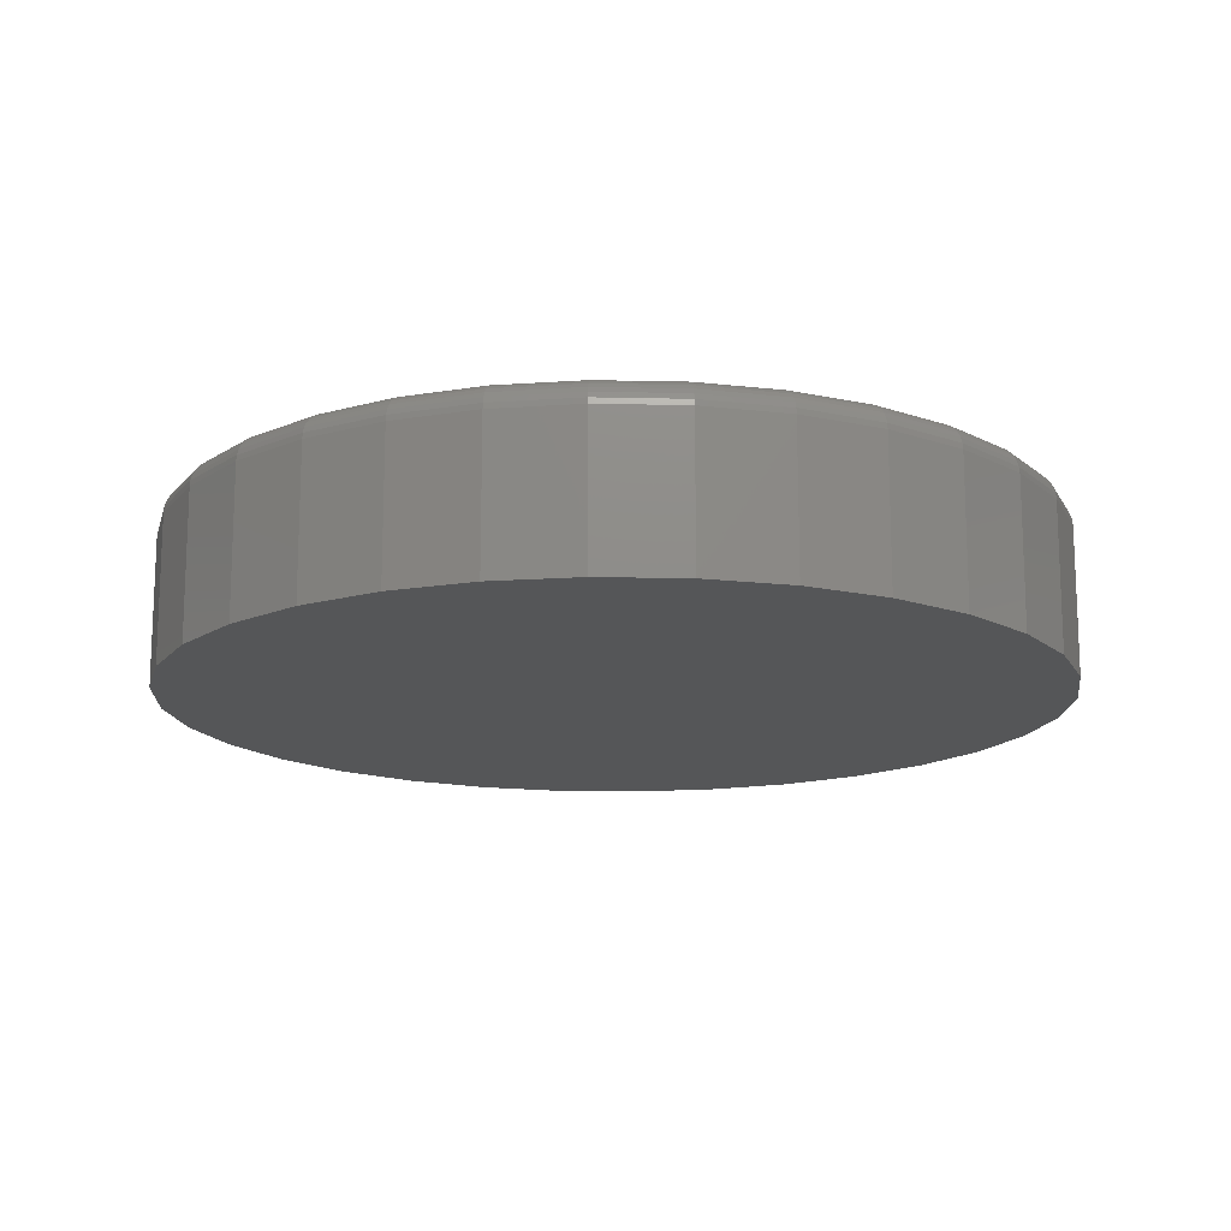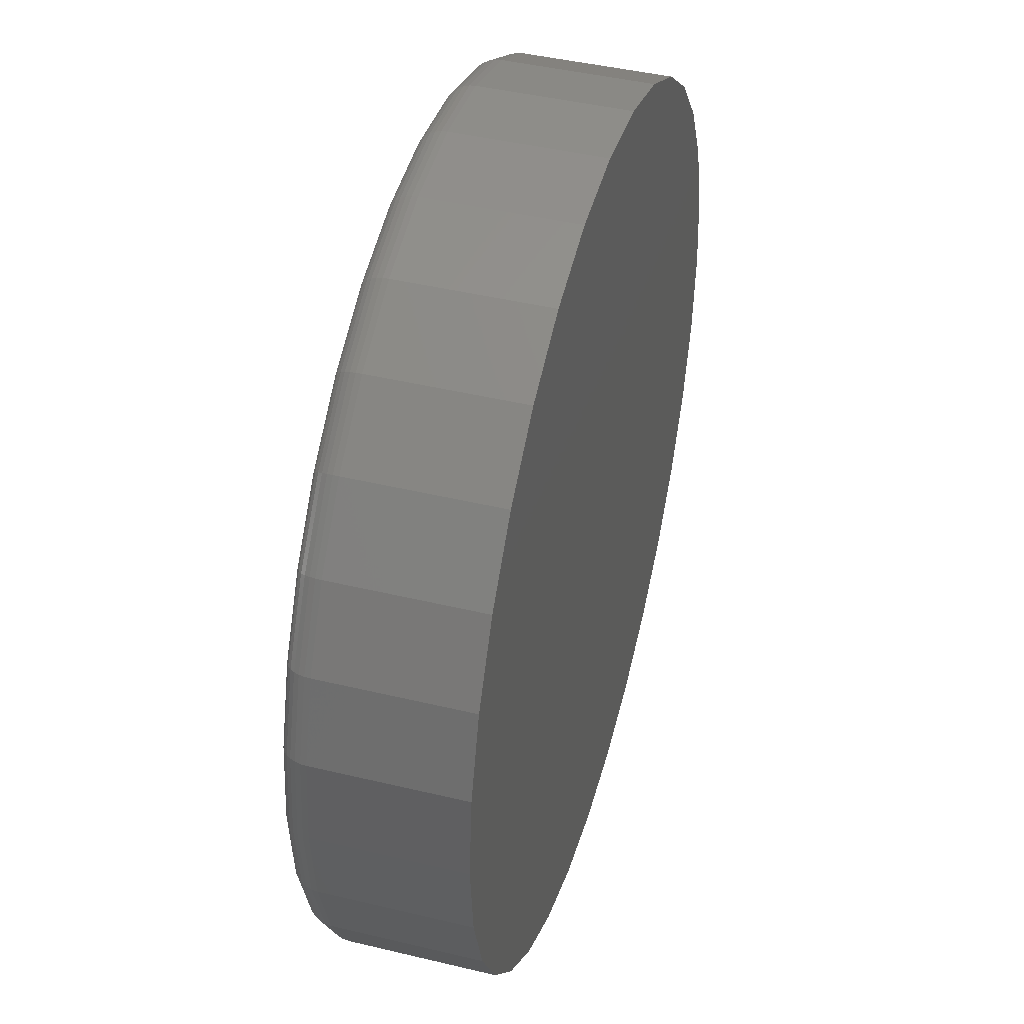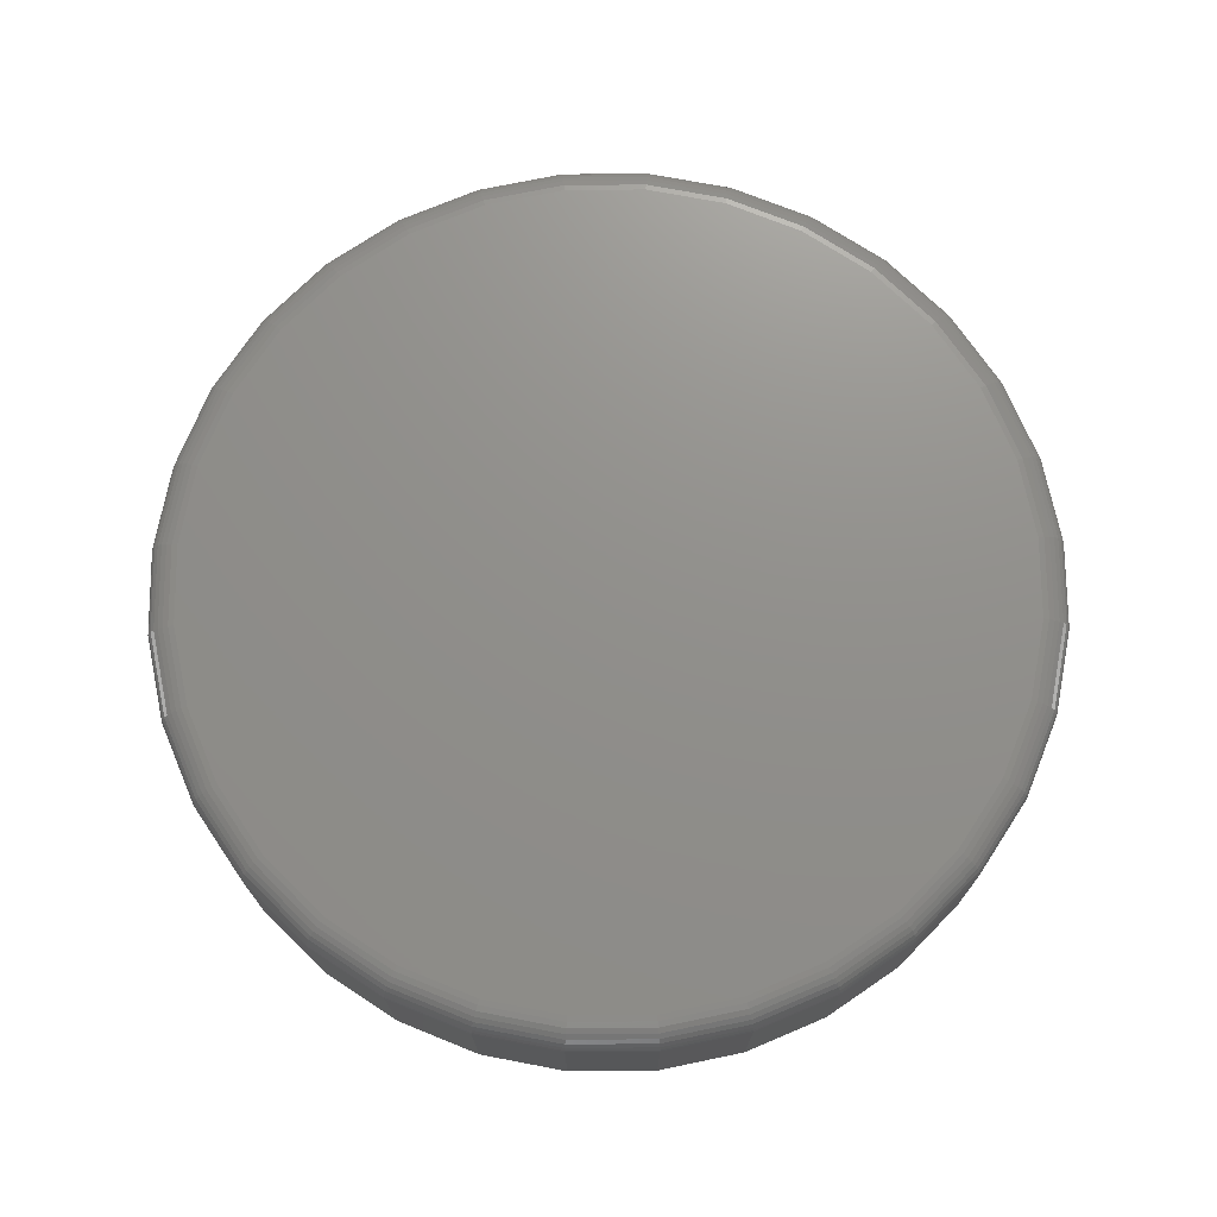
<metadata>
{"format":"stl","ext":"stl","renderer":"f3d","projection":"perspective","resolution":1024,"background":"white","views":[{"elev":-15.1,"azim":137.9,"up":"+Z"},{"elev":43.7,"azim":105.8,"up":"+Y"},{"elev":72.7,"azim":-51.1,"up":"+Z"}]}
</metadata>
<code>
# stl→obj: 320 verts, 636 faces
v 0.464 0.7413 0.04688
v 0.5072 0.7413 0.04688
v 0.4856 0.7434 0.04688
v 0.4433 0.735 0.04688
v 0.5279 0.735 0.04688
v 0.4242 0.7248 0.04688
v 0.5471 0.7248 0.04688
v 0.5471 0.5408 0.04688
v 0.4433 0.5306 0.04688
v 0.5279 0.5306 0.04688
v 0.464 0.5243 0.04688
v 0.5072 0.5243 0.04688
v 0.4856 0.5222 0.04688
v 0.5638 0.711 0.04688
v 0.4074 0.711 0.04688
v 0.5776 0.6943 0.04688
v 0.3936 0.6943 0.04688
v 0.5878 0.6751 0.04688
v 0.3834 0.6751 0.04688
v 0.5941 0.6544 0.04688
v 0.3771 0.6544 0.04688
v 0.5962 0.6328 0.04688
v 0.375 0.6328 0.04688
v 0.5941 0.6112 0.04688
v 0.3771 0.6112 0.04688
v 0.5878 0.5905 0.04688
v 0.3834 0.5905 0.04688
v 0.5776 0.5714 0.04688
v 0.3936 0.5714 0.04688
v 0.5638 0.5546 0.04688
v 0.4074 0.5546 0.04688
v 0.4242 0.5408 0.04688
v 0.604 0.6328 0
v 0.604 0.6328 0.03906
v 0.6018 0.6097 0
v 0.6018 0.6097 0.03906
v 0.595 0.5875 0
v 0.595 0.5875 0.03906
v 0.5841 0.567 0
v 0.5841 0.567 0.03906
v 0.5693 0.5491 0
v 0.5693 0.5491 0.03906
v 0.5514 0.5343 0
v 0.5514 0.5343 0.03906
v 0.5309 0.5234 0
v 0.5309 0.5234 0.03906
v 0.5087 0.5167 0
v 0.5087 0.5167 0.03906
v 0.4856 0.5144 0
v 0.4856 0.5144 0.03906
v 0.4625 0.5167 0
v 0.4625 0.5167 0.03906
v 0.4403 0.5234 0
v 0.4403 0.5234 0.03906
v 0.4198 0.5343 0
v 0.4198 0.5343 0.03906
v 0.4019 0.5491 0
v 0.4019 0.5491 0.03906
v 0.3871 0.567 0
v 0.3871 0.567 0.03906
v 0.3762 0.5875 0
v 0.3762 0.5875 0.03906
v 0.3695 0.6097 0
v 0.3695 0.6097 0.03906
v 0.3672 0.6328 0
v 0.3672 0.6328 0.03906
v 0.3695 0.6559 0
v 0.3695 0.6559 0.03906
v 0.3762 0.6781 0
v 0.3762 0.6781 0.03906
v 0.3871 0.6986 0
v 0.3871 0.6986 0.03906
v 0.4019 0.7165 0
v 0.4019 0.7165 0.03906
v 0.4198 0.7313 0
v 0.4198 0.7313 0.03906
v 0.4403 0.7422 0
v 0.4403 0.7422 0.03906
v 0.4625 0.749 0
v 0.4625 0.749 0.03906
v 0.4856 0.7512 0
v 0.4856 0.7512 0.03906
v 0.5087 0.749 0
v 0.5087 0.749 0.03906
v 0.5309 0.7422 0
v 0.5309 0.7422 0.03906
v 0.5514 0.7313 0
v 0.5514 0.7313 0.03906
v 0.5693 0.7165 0
v 0.5693 0.7165 0.03906
v 0.5841 0.6986 0
v 0.5841 0.6986 0.03906
v 0.595 0.6781 0
v 0.595 0.6781 0.03906
v 0.6018 0.6559 0
v 0.6018 0.6559 0.03906
v 0.3735 0.6328 0.04672
v 0.3756 0.6547 0.04672
v 0.372 0.6328 0.04628
v 0.3742 0.655 0.04628
v 0.3707 0.6328 0.04556
v 0.3729 0.6552 0.04556
v 0.3695 0.6328 0.04459
v 0.3717 0.6555 0.04459
v 0.3685 0.6328 0.0434
v 0.3708 0.6557 0.0434
v 0.3678 0.6328 0.04205
v 0.37 0.6558 0.04205
v 0.3673 0.6328 0.04059
v 0.3696 0.6559 0.04059
v 0.5956 0.6547 0.04672
v 0.5977 0.6328 0.04672
v 0.597 0.655 0.04628
v 0.5992 0.6328 0.04628
v 0.5983 0.6552 0.04556
v 0.6006 0.6328 0.04556
v 0.5995 0.6555 0.04459
v 0.6017 0.6328 0.04459
v 0.6005 0.6557 0.0434
v 0.6027 0.6328 0.0434
v 0.6012 0.6558 0.04205
v 0.6034 0.6328 0.04205
v 0.6016 0.6559 0.04059
v 0.6039 0.6328 0.04059
v 0.5892 0.6757 0.04672
v 0.5906 0.6763 0.04628
v 0.5918 0.6768 0.04556
v 0.5929 0.6773 0.04459
v 0.5938 0.6776 0.0434
v 0.5945 0.6779 0.04205
v 0.5949 0.6781 0.04059
v 0.5788 0.6951 0.04672
v 0.5801 0.6959 0.04628
v 0.5812 0.6967 0.04556
v 0.5822 0.6973 0.04459
v 0.583 0.6979 0.0434
v 0.5836 0.6983 0.04205
v 0.5839 0.6985 0.04059
v 0.5649 0.7121 0.04672
v 0.5659 0.7131 0.04628
v 0.5669 0.7141 0.04556
v 0.5677 0.7149 0.04459
v 0.5684 0.7156 0.0434
v 0.5689 0.7161 0.04205
v 0.5692 0.7164 0.04059
v 0.5479 0.726 0.04672
v 0.5487 0.7273 0.04628
v 0.5495 0.7284 0.04556
v 0.5501 0.7294 0.04459
v 0.5507 0.7302 0.0434
v 0.5511 0.7308 0.04205
v 0.5513 0.7312 0.04059
v 0.5285 0.7364 0.04672
v 0.5291 0.7378 0.04628
v 0.5296 0.739 0.04556
v 0.5301 0.7401 0.04459
v 0.5304 0.741 0.0434
v 0.5307 0.7417 0.04205
v 0.5309 0.7421 0.04059
v 0.5075 0.7428 0.04672
v 0.5078 0.7442 0.04628
v 0.508 0.7456 0.04556
v 0.5083 0.7467 0.04459
v 0.5085 0.7477 0.0434
v 0.5086 0.7484 0.04205
v 0.5087 0.7488 0.04059
v 0.4856 0.7449 0.04672
v 0.4856 0.7464 0.04628
v 0.4856 0.7478 0.04556
v 0.4856 0.7489 0.04459
v 0.4856 0.7499 0.0434
v 0.4856 0.7506 0.04205
v 0.4856 0.7511 0.04059
v 0.4637 0.7428 0.04672
v 0.4634 0.7442 0.04628
v 0.4632 0.7456 0.04556
v 0.463 0.7467 0.04459
v 0.4628 0.7477 0.0434
v 0.4626 0.7484 0.04205
v 0.4625 0.7488 0.04059
v 0.4427 0.7364 0.04672
v 0.4421 0.7378 0.04628
v 0.4416 0.739 0.04556
v 0.4412 0.7401 0.04459
v 0.4408 0.741 0.0434
v 0.4405 0.7417 0.04205
v 0.4403 0.7421 0.04059
v 0.4233 0.726 0.04672
v 0.4225 0.7273 0.04628
v 0.4217 0.7284 0.04556
v 0.4211 0.7294 0.04459
v 0.4205 0.7302 0.0434
v 0.4201 0.7308 0.04205
v 0.4199 0.7312 0.04059
v 0.4063 0.7121 0.04672
v 0.4053 0.7131 0.04628
v 0.4043 0.7141 0.04556
v 0.4035 0.7149 0.04459
v 0.4028 0.7156 0.0434
v 0.4023 0.7161 0.04205
v 0.402 0.7164 0.04059
v 0.3924 0.6951 0.04672
v 0.3912 0.6959 0.04628
v 0.39 0.6967 0.04556
v 0.389 0.6973 0.04459
v 0.3882 0.6979 0.0434
v 0.3876 0.6983 0.04205
v 0.3873 0.6985 0.04059
v 0.382 0.6757 0.04672
v 0.3807 0.6763 0.04628
v 0.3794 0.6768 0.04556
v 0.3783 0.6773 0.04459
v 0.3774 0.6776 0.0434
v 0.3768 0.6779 0.04205
v 0.3763 0.6781 0.04059
v 0.5956 0.6109 0.04672
v 0.597 0.6107 0.04628
v 0.5983 0.6104 0.04556
v 0.5995 0.6102 0.04459
v 0.6005 0.61 0.0434
v 0.6012 0.6098 0.04205
v 0.6016 0.6097 0.04059
v 0.3756 0.6109 0.04672
v 0.3742 0.6107 0.04628
v 0.3729 0.6104 0.04556
v 0.3717 0.6102 0.04459
v 0.3708 0.61 0.0434
v 0.37 0.6098 0.04205
v 0.3696 0.6097 0.04059
v 0.382 0.5899 0.04672
v 0.3807 0.5893 0.04628
v 0.3794 0.5888 0.04556
v 0.3783 0.5884 0.04459
v 0.3774 0.588 0.0434
v 0.3768 0.5877 0.04205
v 0.3763 0.5876 0.04059
v 0.3924 0.5705 0.04672
v 0.3912 0.5697 0.04628
v 0.39 0.569 0.04556
v 0.389 0.5683 0.04459
v 0.3882 0.5678 0.0434
v 0.3876 0.5674 0.04205
v 0.3873 0.5671 0.04059
v 0.4063 0.5535 0.04672
v 0.4053 0.5525 0.04628
v 0.4043 0.5515 0.04556
v 0.4035 0.5507 0.04459
v 0.4028 0.55 0.0434
v 0.4023 0.5495 0.04205
v 0.402 0.5492 0.04059
v 0.4233 0.5396 0.04672
v 0.4225 0.5384 0.04628
v 0.4217 0.5372 0.04556
v 0.4211 0.5363 0.04459
v 0.4205 0.5354 0.0434
v 0.4201 0.5348 0.04205
v 0.4199 0.5345 0.04059
v 0.4427 0.5292 0.04672
v 0.4421 0.5279 0.04628
v 0.4416 0.5266 0.04556
v 0.4412 0.5255 0.04459
v 0.4408 0.5246 0.0434
v 0.4405 0.524 0.04205
v 0.4403 0.5235 0.04059
v 0.4637 0.5228 0.04672
v 0.4634 0.5214 0.04628
v 0.4632 0.5201 0.04556
v 0.463 0.5189 0.04459
v 0.4628 0.518 0.0434
v 0.4626 0.5173 0.04205
v 0.4625 0.5168 0.04059
v 0.4856 0.5207 0.04672
v 0.4856 0.5192 0.04628
v 0.4856 0.5179 0.04556
v 0.4856 0.5167 0.04459
v 0.4856 0.5157 0.0434
v 0.4856 0.515 0.04205
v 0.4856 0.5145 0.04059
v 0.5075 0.5228 0.04672
v 0.5078 0.5214 0.04628
v 0.508 0.5201 0.04556
v 0.5083 0.5189 0.04459
v 0.5085 0.518 0.0434
v 0.5086 0.5173 0.04205
v 0.5087 0.5168 0.04059
v 0.5285 0.5292 0.04672
v 0.5291 0.5279 0.04628
v 0.5296 0.5266 0.04556
v 0.5301 0.5255 0.04459
v 0.5304 0.5246 0.0434
v 0.5307 0.524 0.04205
v 0.5309 0.5235 0.04059
v 0.5479 0.5396 0.04672
v 0.5487 0.5384 0.04628
v 0.5495 0.5372 0.04556
v 0.5501 0.5363 0.04459
v 0.5507 0.5354 0.0434
v 0.5511 0.5348 0.04205
v 0.5513 0.5345 0.04059
v 0.5649 0.5535 0.04672
v 0.5659 0.5525 0.04628
v 0.5669 0.5515 0.04556
v 0.5677 0.5507 0.04459
v 0.5684 0.55 0.0434
v 0.5689 0.5495 0.04205
v 0.5692 0.5492 0.04059
v 0.5788 0.5705 0.04672
v 0.5801 0.5697 0.04628
v 0.5812 0.569 0.04556
v 0.5822 0.5683 0.04459
v 0.583 0.5678 0.0434
v 0.5836 0.5674 0.04205
v 0.5839 0.5671 0.04059
v 0.5892 0.5899 0.04672
v 0.5906 0.5893 0.04628
v 0.5918 0.5888 0.04556
v 0.5929 0.5884 0.04459
v 0.5938 0.588 0.0434
v 0.5945 0.5877 0.04205
v 0.5949 0.5876 0.04059
f 1 2 3
f 2 1 4
f 2 4 5
f 5 4 6
f 5 6 7
f 8 9 10
f 10 9 11
f 10 11 12
f 12 11 13
f 7 6 14
f 14 6 15
f 14 15 16
f 16 15 17
f 16 17 18
f 18 17 19
f 18 19 20
f 20 19 21
f 20 21 22
f 22 21 23
f 22 23 24
f 24 23 25
f 24 25 26
f 26 25 27
f 26 27 28
f 28 27 29
f 28 29 30
f 30 29 31
f 30 31 8
f 8 31 32
f 8 32 9
f 33 34 35
f 35 34 36
f 35 36 37
f 37 36 38
f 37 38 39
f 39 38 40
f 39 40 41
f 41 40 42
f 41 42 43
f 43 42 44
f 43 44 45
f 45 44 46
f 45 46 47
f 47 46 48
f 47 48 49
f 49 48 50
f 49 50 51
f 51 50 52
f 51 52 53
f 53 52 54
f 53 54 55
f 55 54 56
f 55 56 57
f 57 56 58
f 57 58 59
f 59 58 60
f 59 60 61
f 61 60 62
f 61 62 63
f 63 62 64
f 63 64 65
f 65 64 66
f 65 66 67
f 67 66 68
f 67 68 69
f 69 68 70
f 69 70 71
f 71 70 72
f 71 72 73
f 73 72 74
f 73 74 75
f 75 74 76
f 75 76 77
f 77 76 78
f 77 78 79
f 79 78 80
f 79 80 81
f 81 80 82
f 81 82 83
f 83 82 84
f 83 84 85
f 85 84 86
f 85 86 87
f 87 86 88
f 87 88 89
f 89 88 90
f 89 90 91
f 91 90 92
f 91 92 93
f 93 92 94
f 93 94 95
f 95 94 96
f 95 96 33
f 33 96 34
f 23 21 97
f 97 21 98
f 97 98 99
f 99 98 100
f 99 100 101
f 101 100 102
f 101 102 103
f 103 102 104
f 103 104 105
f 105 104 106
f 105 106 107
f 107 106 108
f 107 108 109
f 109 108 110
f 109 110 66
f 66 110 68
f 20 22 111
f 111 22 112
f 111 112 113
f 113 112 114
f 113 114 115
f 115 114 116
f 115 116 117
f 117 116 118
f 117 118 119
f 119 118 120
f 119 120 121
f 121 120 122
f 121 122 123
f 123 122 124
f 123 124 96
f 96 124 34
f 18 20 125
f 125 20 111
f 125 111 126
f 126 111 113
f 126 113 127
f 127 113 115
f 127 115 128
f 128 115 117
f 128 117 129
f 129 117 119
f 129 119 130
f 130 119 121
f 130 121 131
f 131 121 123
f 131 123 94
f 94 123 96
f 16 18 132
f 132 18 125
f 132 125 133
f 133 125 126
f 133 126 134
f 134 126 127
f 134 127 135
f 135 127 128
f 135 128 136
f 136 128 129
f 136 129 137
f 137 129 130
f 137 130 138
f 138 130 131
f 138 131 92
f 92 131 94
f 14 16 139
f 139 16 132
f 139 132 140
f 140 132 133
f 140 133 141
f 141 133 134
f 141 134 142
f 142 134 135
f 142 135 143
f 143 135 136
f 143 136 144
f 144 136 137
f 144 137 145
f 145 137 138
f 145 138 90
f 90 138 92
f 7 14 146
f 146 14 139
f 146 139 147
f 147 139 140
f 147 140 148
f 148 140 141
f 148 141 149
f 149 141 142
f 149 142 150
f 150 142 143
f 150 143 151
f 151 143 144
f 151 144 152
f 152 144 145
f 152 145 88
f 88 145 90
f 5 7 153
f 153 7 146
f 153 146 154
f 154 146 147
f 154 147 155
f 155 147 148
f 155 148 156
f 156 148 149
f 156 149 157
f 157 149 150
f 157 150 158
f 158 150 151
f 158 151 159
f 159 151 152
f 159 152 86
f 86 152 88
f 2 5 160
f 160 5 153
f 160 153 161
f 161 153 154
f 161 154 162
f 162 154 155
f 162 155 163
f 163 155 156
f 163 156 164
f 164 156 157
f 164 157 165
f 165 157 158
f 165 158 166
f 166 158 159
f 166 159 84
f 84 159 86
f 3 2 167
f 167 2 160
f 167 160 168
f 168 160 161
f 168 161 169
f 169 161 162
f 169 162 170
f 170 162 163
f 170 163 171
f 171 163 164
f 171 164 172
f 172 164 165
f 172 165 173
f 173 165 166
f 173 166 82
f 82 166 84
f 1 3 174
f 174 3 167
f 174 167 175
f 175 167 168
f 175 168 176
f 176 168 169
f 176 169 177
f 177 169 170
f 177 170 178
f 178 170 171
f 178 171 179
f 179 171 172
f 179 172 180
f 180 172 173
f 180 173 80
f 80 173 82
f 4 1 181
f 181 1 174
f 181 174 182
f 182 174 175
f 182 175 183
f 183 175 176
f 183 176 184
f 184 176 177
f 184 177 185
f 185 177 178
f 185 178 186
f 186 178 179
f 186 179 187
f 187 179 180
f 187 180 78
f 78 180 80
f 6 4 188
f 188 4 181
f 188 181 189
f 189 181 182
f 189 182 190
f 190 182 183
f 190 183 191
f 191 183 184
f 191 184 192
f 192 184 185
f 192 185 193
f 193 185 186
f 193 186 194
f 194 186 187
f 194 187 76
f 76 187 78
f 15 6 195
f 195 6 188
f 195 188 196
f 196 188 189
f 196 189 197
f 197 189 190
f 197 190 198
f 198 190 191
f 198 191 199
f 199 191 192
f 199 192 200
f 200 192 193
f 200 193 201
f 201 193 194
f 201 194 74
f 74 194 76
f 17 15 202
f 202 15 195
f 202 195 203
f 203 195 196
f 203 196 204
f 204 196 197
f 204 197 205
f 205 197 198
f 205 198 206
f 206 198 199
f 206 199 207
f 207 199 200
f 207 200 208
f 208 200 201
f 208 201 72
f 72 201 74
f 19 17 209
f 209 17 202
f 209 202 210
f 210 202 203
f 210 203 211
f 211 203 204
f 211 204 212
f 212 204 205
f 212 205 213
f 213 205 206
f 213 206 214
f 214 206 207
f 214 207 215
f 215 207 208
f 215 208 70
f 70 208 72
f 21 19 98
f 98 19 209
f 98 209 100
f 100 209 210
f 100 210 102
f 102 210 211
f 102 211 104
f 104 211 212
f 104 212 106
f 106 212 213
f 106 213 108
f 108 213 214
f 108 214 110
f 110 214 215
f 110 215 68
f 68 215 70
f 22 24 112
f 112 24 216
f 112 216 114
f 114 216 217
f 114 217 116
f 116 217 218
f 116 218 118
f 118 218 219
f 118 219 120
f 120 219 220
f 120 220 122
f 122 220 221
f 122 221 124
f 124 221 222
f 124 222 34
f 34 222 36
f 25 23 223
f 223 23 97
f 223 97 224
f 224 97 99
f 224 99 225
f 225 99 101
f 225 101 226
f 226 101 103
f 226 103 227
f 227 103 105
f 227 105 228
f 228 105 107
f 228 107 229
f 229 107 109
f 229 109 64
f 64 109 66
f 27 25 230
f 230 25 223
f 230 223 231
f 231 223 224
f 231 224 232
f 232 224 225
f 232 225 233
f 233 225 226
f 233 226 234
f 234 226 227
f 234 227 235
f 235 227 228
f 235 228 236
f 236 228 229
f 236 229 62
f 62 229 64
f 29 27 237
f 237 27 230
f 237 230 238
f 238 230 231
f 238 231 239
f 239 231 232
f 239 232 240
f 240 232 233
f 240 233 241
f 241 233 234
f 241 234 242
f 242 234 235
f 242 235 243
f 243 235 236
f 243 236 60
f 60 236 62
f 31 29 244
f 244 29 237
f 244 237 245
f 245 237 238
f 245 238 246
f 246 238 239
f 246 239 247
f 247 239 240
f 247 240 248
f 248 240 241
f 248 241 249
f 249 241 242
f 249 242 250
f 250 242 243
f 250 243 58
f 58 243 60
f 32 31 251
f 251 31 244
f 251 244 252
f 252 244 245
f 252 245 253
f 253 245 246
f 253 246 254
f 254 246 247
f 254 247 255
f 255 247 248
f 255 248 256
f 256 248 249
f 256 249 257
f 257 249 250
f 257 250 56
f 56 250 58
f 9 32 258
f 258 32 251
f 258 251 259
f 259 251 252
f 259 252 260
f 260 252 253
f 260 253 261
f 261 253 254
f 261 254 262
f 262 254 255
f 262 255 263
f 263 255 256
f 263 256 264
f 264 256 257
f 264 257 54
f 54 257 56
f 11 9 265
f 265 9 258
f 265 258 266
f 266 258 259
f 266 259 267
f 267 259 260
f 267 260 268
f 268 260 261
f 268 261 269
f 269 261 262
f 269 262 270
f 270 262 263
f 270 263 271
f 271 263 264
f 271 264 52
f 52 264 54
f 13 11 272
f 272 11 265
f 272 265 273
f 273 265 266
f 273 266 274
f 274 266 267
f 274 267 275
f 275 267 268
f 275 268 276
f 276 268 269
f 276 269 277
f 277 269 270
f 277 270 278
f 278 270 271
f 278 271 50
f 50 271 52
f 12 13 279
f 279 13 272
f 279 272 280
f 280 272 273
f 280 273 281
f 281 273 274
f 281 274 282
f 282 274 275
f 282 275 283
f 283 275 276
f 283 276 284
f 284 276 277
f 284 277 285
f 285 277 278
f 285 278 48
f 48 278 50
f 10 12 286
f 286 12 279
f 286 279 287
f 287 279 280
f 287 280 288
f 288 280 281
f 288 281 289
f 289 281 282
f 289 282 290
f 290 282 283
f 290 283 291
f 291 283 284
f 291 284 292
f 292 284 285
f 292 285 46
f 46 285 48
f 8 10 293
f 293 10 286
f 293 286 294
f 294 286 287
f 294 287 295
f 295 287 288
f 295 288 296
f 296 288 289
f 296 289 297
f 297 289 290
f 297 290 298
f 298 290 291
f 298 291 299
f 299 291 292
f 299 292 44
f 44 292 46
f 30 8 300
f 300 8 293
f 300 293 301
f 301 293 294
f 301 294 302
f 302 294 295
f 302 295 303
f 303 295 296
f 303 296 304
f 304 296 297
f 304 297 305
f 305 297 298
f 305 298 306
f 306 298 299
f 306 299 42
f 42 299 44
f 28 30 307
f 307 30 300
f 307 300 308
f 308 300 301
f 308 301 309
f 309 301 302
f 309 302 310
f 310 302 303
f 310 303 311
f 311 303 304
f 311 304 312
f 312 304 305
f 312 305 313
f 313 305 306
f 313 306 40
f 40 306 42
f 26 28 314
f 314 28 307
f 314 307 315
f 315 307 308
f 315 308 316
f 316 308 309
f 316 309 317
f 317 309 310
f 317 310 318
f 318 310 311
f 318 311 319
f 319 311 312
f 319 312 320
f 320 312 313
f 320 313 38
f 38 313 40
f 24 26 216
f 216 26 314
f 216 314 217
f 217 314 315
f 217 315 218
f 218 315 316
f 218 316 219
f 219 316 317
f 219 317 220
f 220 317 318
f 220 318 221
f 221 318 319
f 221 319 222
f 222 319 320
f 222 320 36
f 36 320 38
f 81 83 79
f 77 79 83
f 85 77 83
f 75 77 85
f 87 75 85
f 45 53 43
f 51 53 45
f 47 51 45
f 49 51 47
f 53 55 43
f 43 55 57
f 43 57 41
f 41 57 59
f 41 59 39
f 39 59 61
f 39 61 37
f 37 61 63
f 37 63 35
f 35 63 65
f 35 65 33
f 33 65 67
f 33 67 95
f 95 67 69
f 95 69 93
f 93 69 71
f 93 71 91
f 91 71 73
f 91 73 89
f 89 73 75
f 89 75 87

</code>
